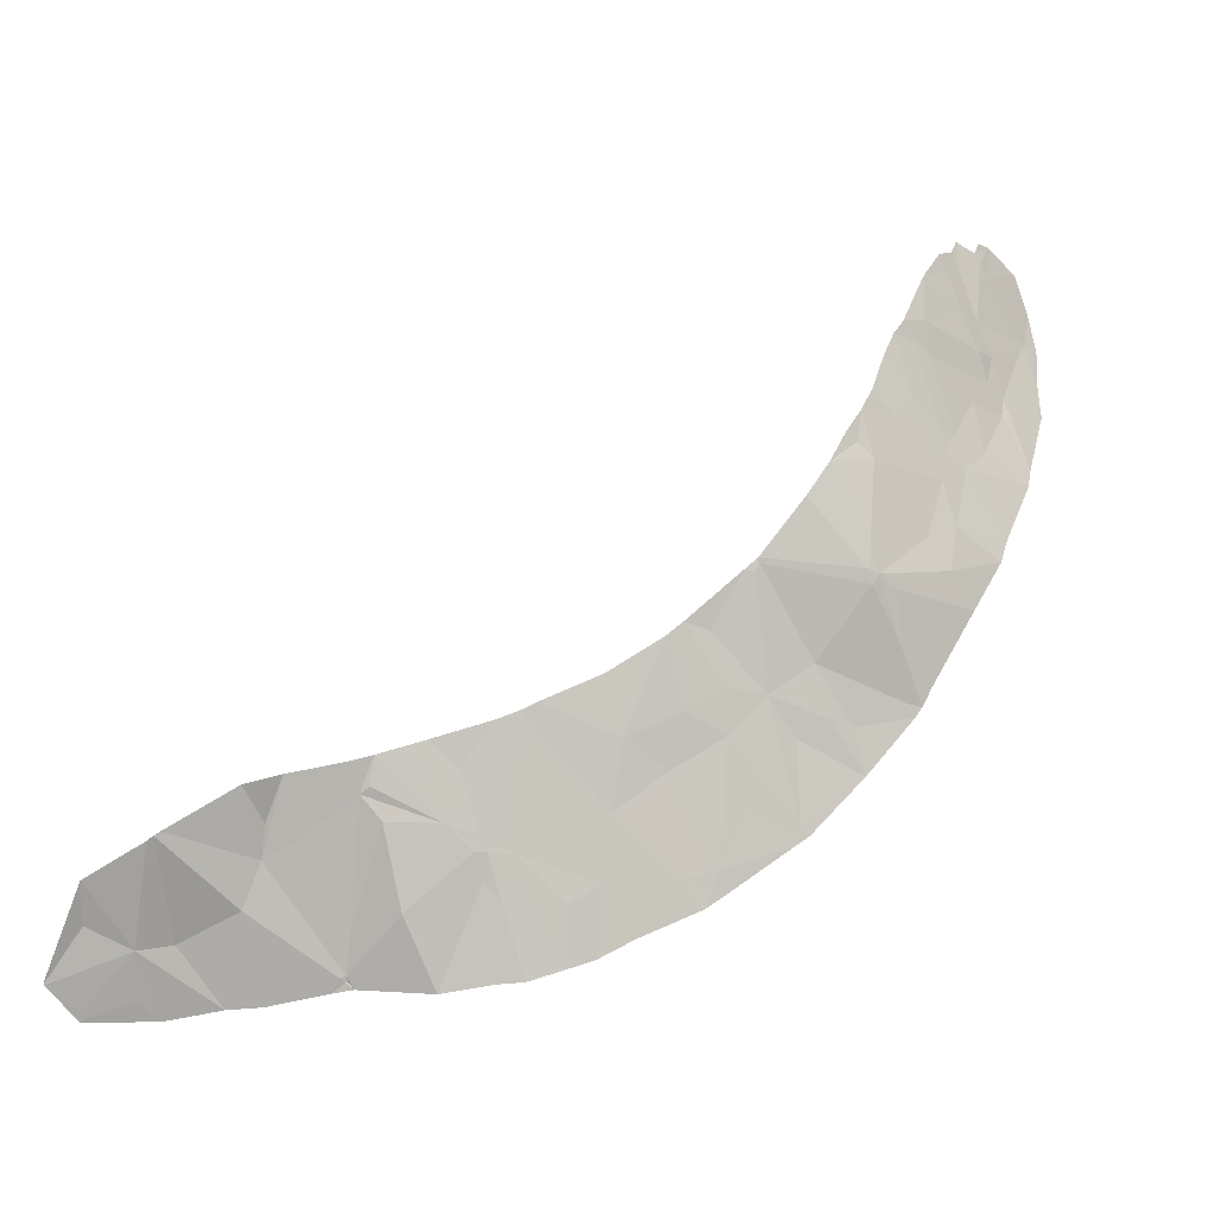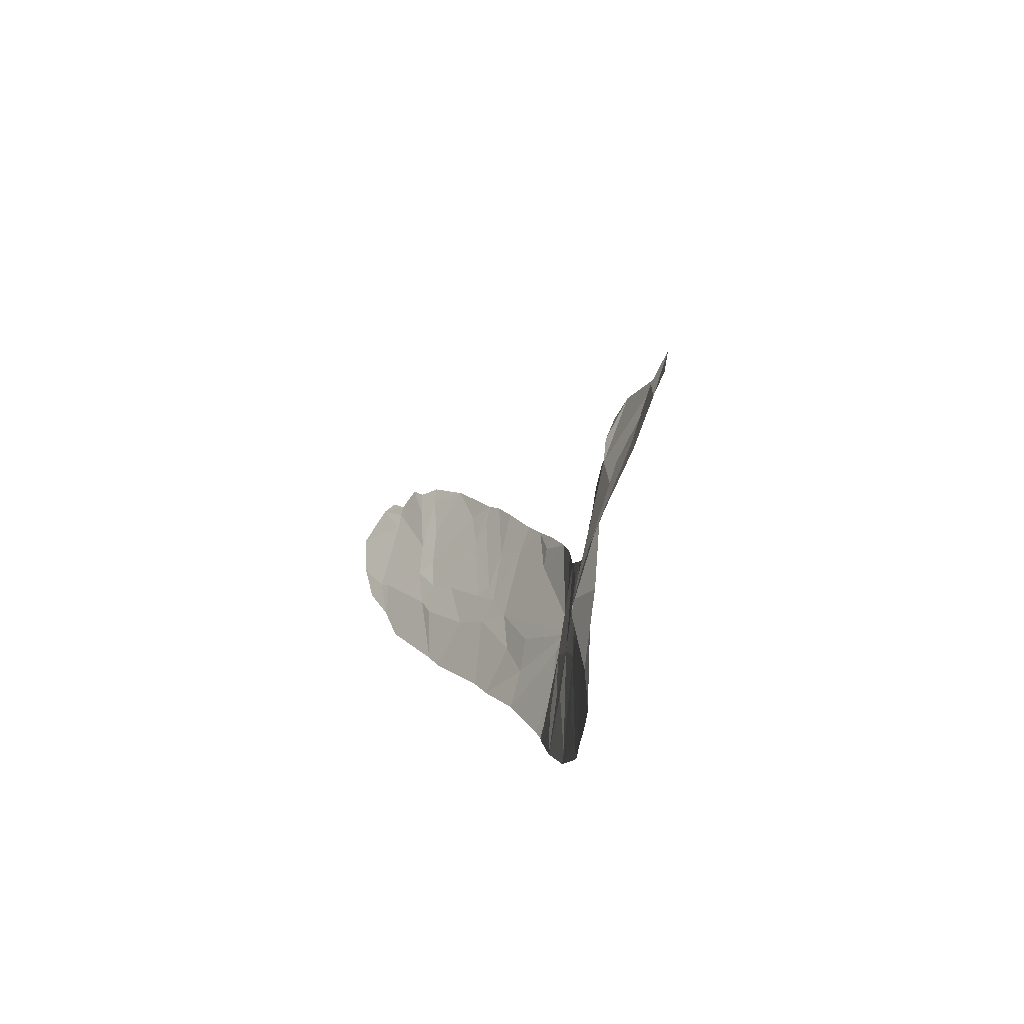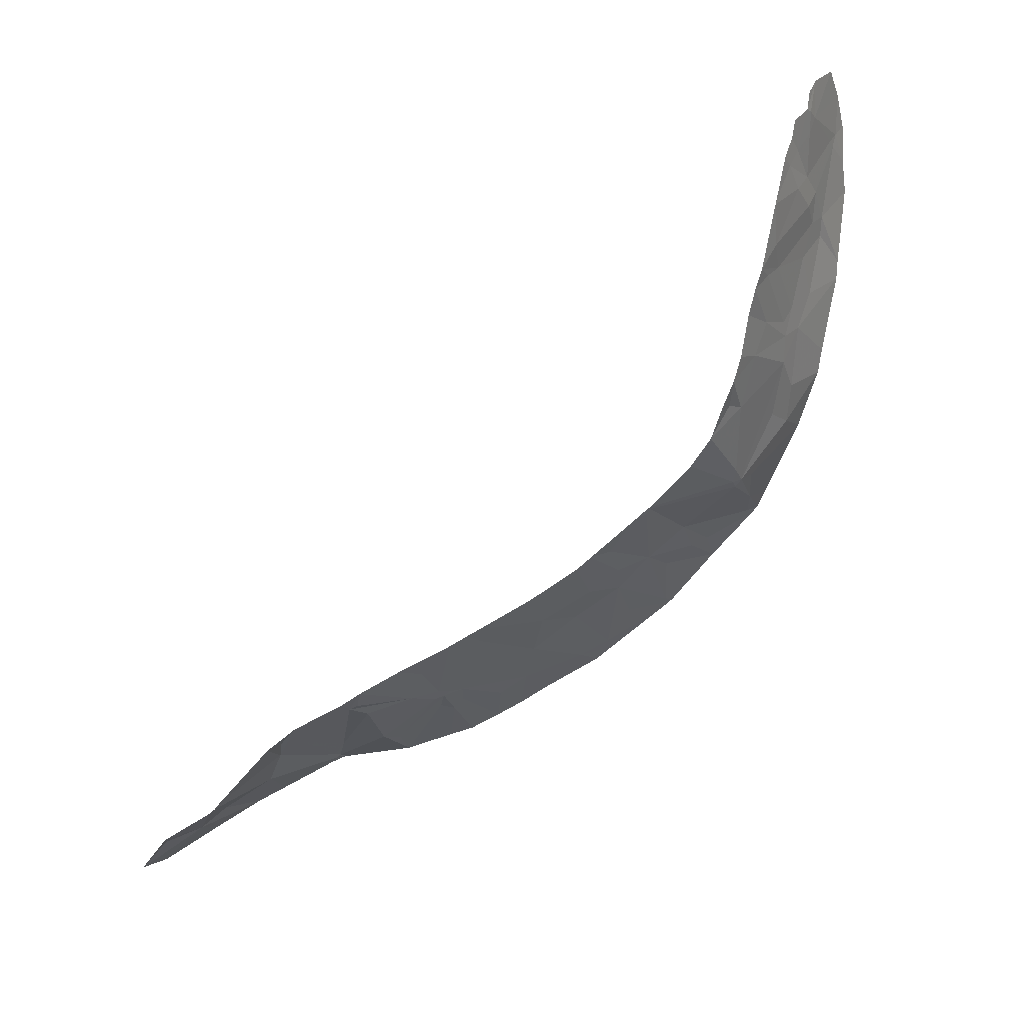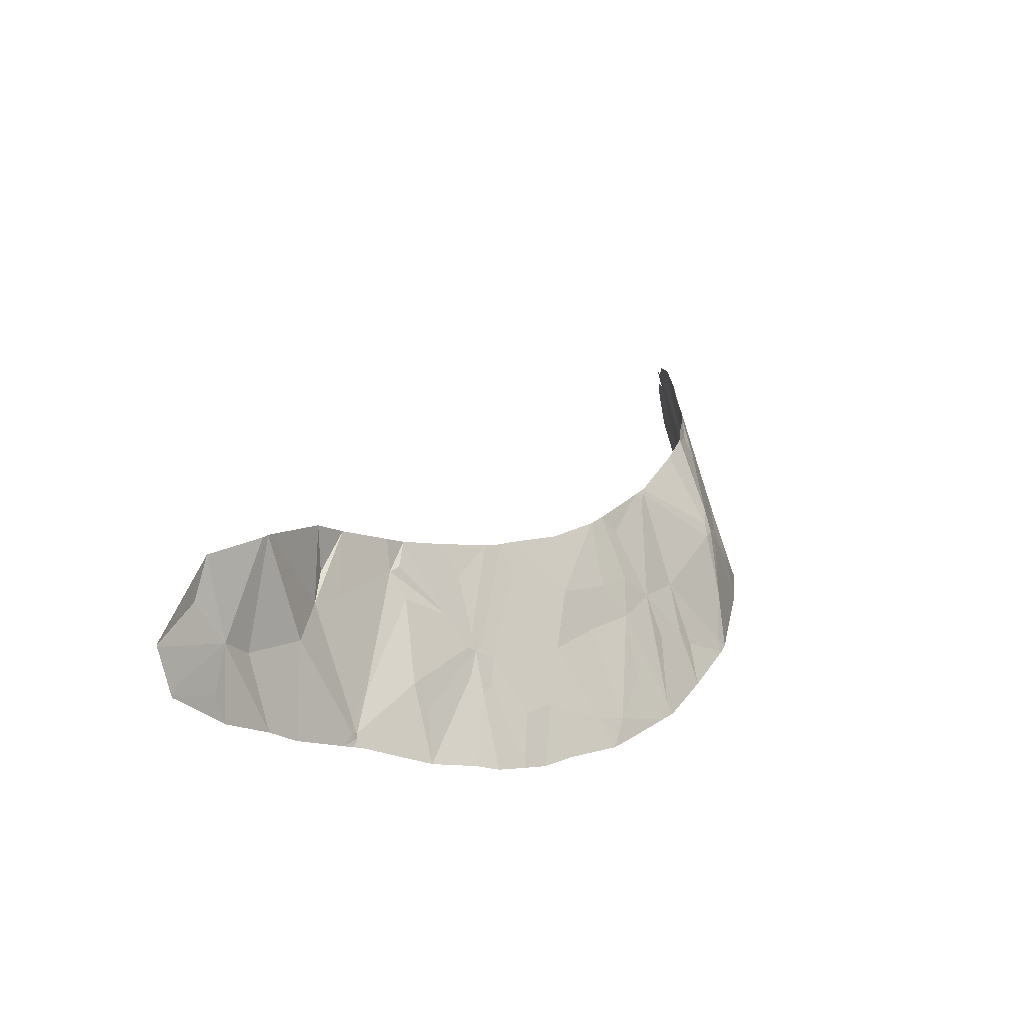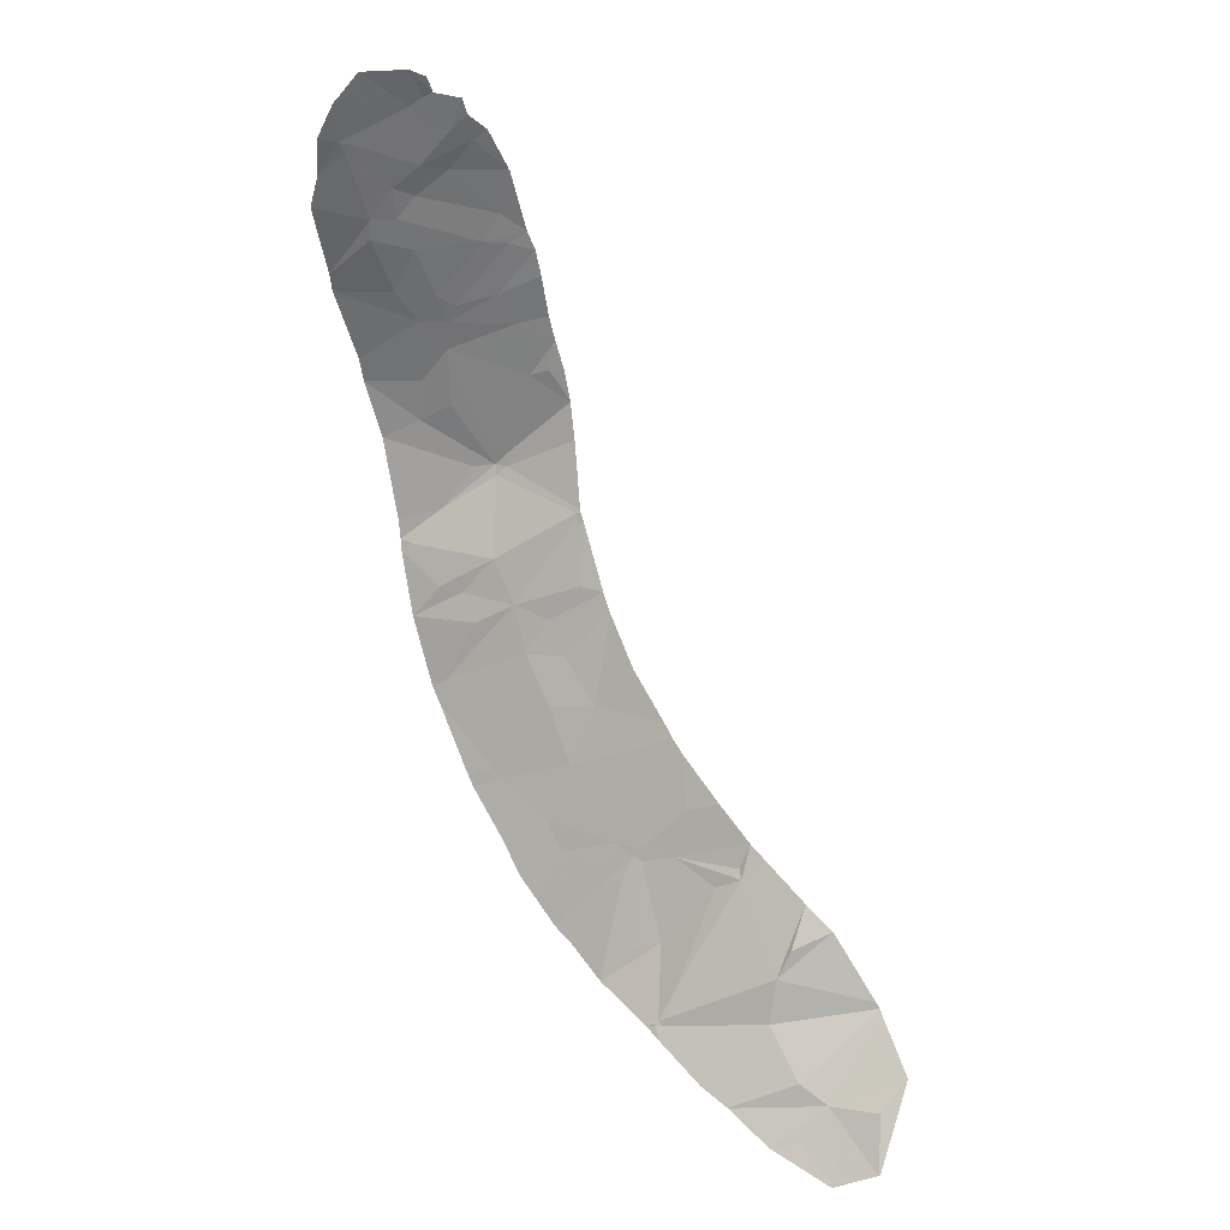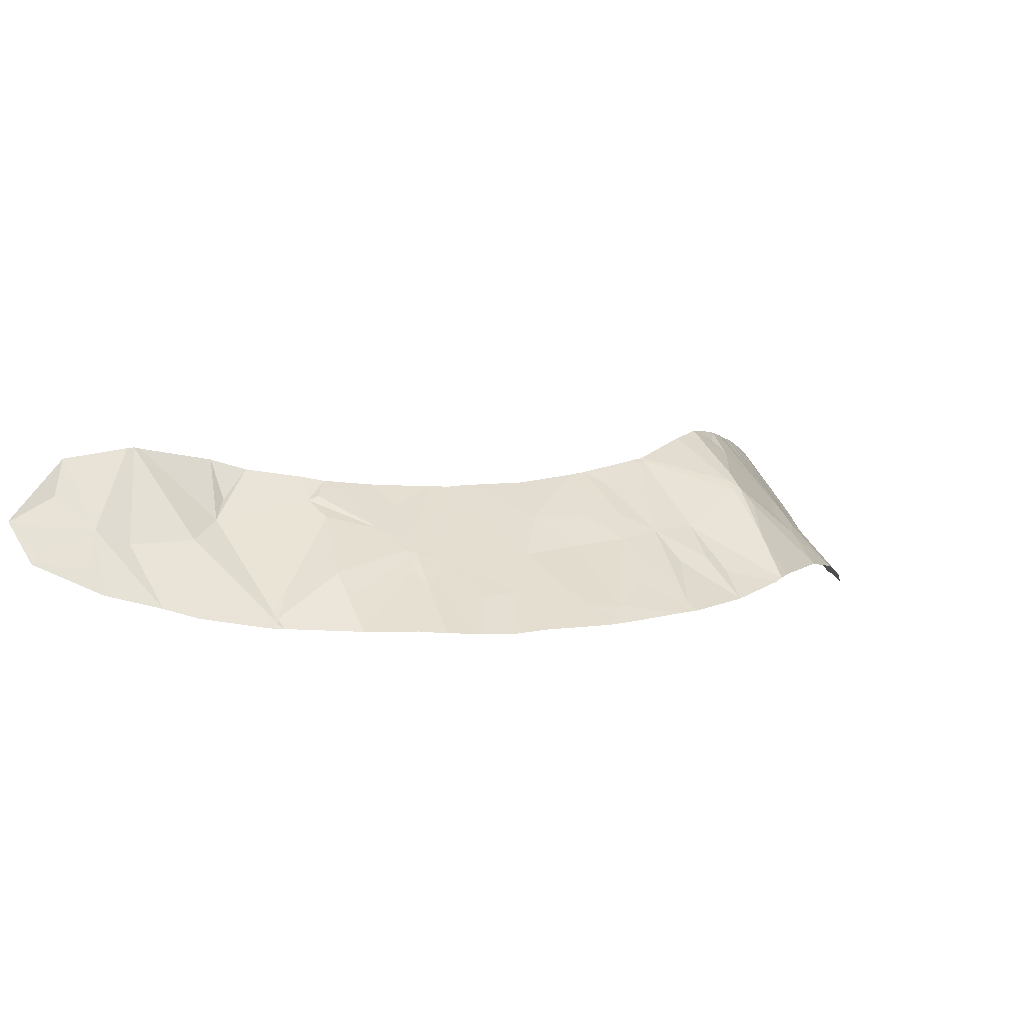
<metadata>
{"format":"obj","ext":"obj","renderer":"f3d","projection":"perspective","resolution":1024,"background":"white","views":[{"elev":-2.0,"azim":139.6,"up":"+Z"},{"elev":-43.1,"azim":52.8,"up":"+Z"},{"elev":57.9,"azim":123.1,"up":"+Z"},{"elev":-26.5,"azim":103.4,"up":"+Z"},{"elev":-70.5,"azim":-27.6,"up":"+Y"},{"elev":-56.2,"azim":131.7,"up":"+Z"}]}
</metadata>
<code>
v -6.837 112.4 -12.25
v -7.545 112.7 -13.39
v -5.68 111.8 -11.75
v -6.246 112.1 -12.63
v 6.152 104.4 -17.4
v 5.573 104.4 -17.96
v 5.51 104.5 -17.99
v -13.92 111.8 -4.893
v -14.25 111.5 -4.148
v -13.81 111.6 -4.027
v 5.494 104.4 -18.07
v 5.56 104.4 -18.03
v 4.753 105.2 -16.68
v 5.527 104.5 -17.81
v 4.548 104.9 -17.68
v -10.04 112.1 -3.871
v -10.3 111.8 -2.876
v -11.45 111.8 -3.483
v -3.792 110.9 -10.59
v -4.116 111.1 -10.3
v -4.197 111.1 -12.07
v -4.87 111.5 -11.59
v -12.04 111.8 -3.683
v -12.35 111.9 -4.429
v -11.84 112 -4.368
v -10.07 112.2 -4.627
v -11.97 112.1 -5.039
v -11.1 111.5 -2.274
v -10.34 111.8 -2.833
v -11.27 111.6 -2.655
v -6.25 112.2 -14.34
v -4.946 111.5 -12.56
v -5.304 111.6 -14.04
v -6.364 112.2 -14.62
v -13.58 111.7 -4.172
v -12.48 112.1 -5.335
v -6.45 112.3 -14.54
v -9.233 112.5 -5.582
v -8.578 112.3 -4.725
v -8.961 112.2 -4.251
v -12.42 111.5 -2.736
v -11.8 111.5 -2.693
v -8.314 113.2 -11.93
v -8.599 113.3 -12
v -8.055 113.3 -10.84
v 0.7669 106.8 -17.57
v 0.9188 106.7 -17.42
v 0.8757 106.7 -17.4
v 0.9194 106.7 -17.29
v -0.3548 108 -17.63
v 0.3437 107.8 -16.03
v -0.9787 108.8 -14.83
v -0.7767 108.7 -14.82
v -0.2416 108.3 -14.26
v 0.01426 108.2 -12.62
v -1.097 109 -12.22
v -0.5054 108.5 -13.2
v -7.746 112.8 -6.982
v -7.605 112.6 -5.953
v -8.555 112.6 -6.004
v -9.656 112.9 -7.329
v -8.849 113.3 -11.61
v -12.29 112.2 -5.748
v -11.32 112.3 -5.508
v -1.744 109.4 -11.89
v -1.479 109.2 -12.05
v -1.802 109.4 -12.59
v -0.8556 108.7 -14.47
v -5.417 111.9 -9.127
v -5.132 111.7 -9.27
v -5.345 111.8 -9.305
v -8.473 113.2 -12.21
v -4.61 111.3 -10.48
v 0.7313 107.7 -14.23
v 0.9361 106.9 -16.45
v 1.093 107.4 -13.69
v 4.047 105 -18.1
v 5.388 104.5 -18.06
v 0.8916 106.7 -17.59
v 1.082 106.7 -17.07
v 1.045 106.7 -17.33
v 2.594 106.2 -14.98
v 2.94 106.1 -15.95
v 4.705 106 -14.35
v 4.844 106 -14.43
v 3.993 105.4 -16.59
v -1.214 108.8 -17.44
v -1.667 109.2 -17.39
v -1.24 108.9 -15.8
v -2.283 109.6 -17.17
v -1.434 109.1 -15.44
v -3.129 110.4 -12.6
v -11.3 112.6 -6.633
v -12.54 112.8 -7.291
v -10.52 112.8 -7.02
v -9.464 113.3 -9.211
v -10.04 113.4 -10.01
v -7.454 113.2 -9.327
v -7.882 113.3 -9.621
v -14.26 111.3 -3.287
v 1.144 106.5 -17.64
v -6.173 112.4 -7.773
v -6.652 112.6 -7.064
v -7.215 113.1 -9.229
v -7.286 113.1 -8.807
v -3.017 110.2 -14.07
v -2.884 110.1 -15.49
v -4.164 110.9 -15.41
v -11.01 113.3 -8.979
v -9.922 112.7 -6.71
v -14.06 111.1 -2.396
v -12.79 111.4 -2.591
v -7.314 113.2 -9.536
v -11.62 111.4 -2.168
v -12.48 111.3 -2.084
v -12.62 111.4 -2.266
v -13.14 111.1 -1.865
v -2.824 110.2 -11.32
v -13.48 111.6 -3.925
v -2.824 109.9 -16.97
v -3.46 110.4 -16.57
v -4.94 111.4 -15.72
v -4.57 111.2 -16
v -4.707 111.3 -15.62
v -2.288 109.7 -15.87
v -1.406 109.1 -14.85
v -12.74 111.2 -1.832
v -0.9568 108.7 -15.42
v -10.42 112.6 -6.281
v -6.548 112.3 -11.11
v -9.825 113.2 -8.292
v -7.714 113.2 -8.992
v -7.134 112.6 -6.448
v -7.418 112.7 -6.631
v -13.76 112.1 -5.676
v -9.319 112.1 -3.95
v -9.565 112.2 -4.392
v -11.34 113.2 -8.526
v -7.33 112.6 -12.4
v -8.983 113.1 -8.516
v -5.387 111.9 -9.015
v -10.28 111.8 -2.881
v -11.88 111.3 -1.901
v -8 112.5 -5.499
v -9.957 112.6 -6.282
v -0.06583 108 -16.52
v 0.9639 107.6 -13.54
v 0.909 107.6 -12.92
v -4.807 111.3 -15.2
v 1.367 107.4 -13.04
v 6.272 104.4 -17.27
v 5.703 104.8 -16.17
v 6.276 104.4 -17.22
v 5.929 105.1 -15.27
v 2.115 106.6 -14.64
v 2.425 106.7 -13.29
v -3.991 110.8 -13.25
v -5.341 111.8 -9.067
v 2.945 105.5 -17.91
v -12.77 112.6 -6.939
v -6.091 112.1 -14.82
v 2.578 106.3 -14.26
v 4.962 105.9 -14.53
v 2.267 105.9 -17.88
v 3.196 106.4 -13.48
v -1.108 108.9 -14.72
v 6.273 104.4 -17.28
v 6.234 104.4 -17.28
v -0.9441 108.8 -14.89
f 1 2 4
f 4 3 1
f 6 5 7
f 9 8 10
f 11 12 7
f 14 13 15
f 15 7 14
f 16 17 18
f 19 20 22
f 22 21 19
f 18 23 25
f 23 24 25
f 26 16 25
f 25 27 26
f 29 28 30
f 3 31 32
f 34 33 31
f 33 32 31
f 24 35 36
f 2 37 31
f 31 4 2
f 24 27 25
f 38 39 40
f 41 23 42
f 44 43 45
f 46 47 48
f 46 49 50
f 49 51 50
f 52 53 54
f 55 56 57
f 58 59 60
f 60 61 58
f 62 44 45
f 63 64 27
f 27 36 63
f 66 65 67
f 57 56 68
f 70 69 71
f 44 72 43
f 20 73 22
f 73 3 22
f 74 75 76
f 77 78 15
f 78 7 15
f 79 47 46
f 80 81 83
f 83 82 80
f 85 84 82
f 82 83 85
f 5 14 7
f 86 85 83
f 13 77 15
f 47 81 49
f 88 87 89
f 90 88 89
f 89 91 90
f 92 19 21
f 12 6 7
f 93 94 95
f 96 97 99
f 99 98 96
f 100 9 10
f 49 80 75
f 49 81 80
f 101 47 79
f 102 103 105
f 105 104 102
f 47 101 81
f 47 49 48
f 78 11 7
f 49 46 48
f 97 62 45
f 45 99 97
f 16 18 25
f 107 106 108
f 109 97 96
f 24 36 27
f 110 60 38
f 111 100 112
f 100 10 112
f 104 98 113
f 37 34 31
f 20 70 73
f 3 32 22
f 110 95 61
f 63 93 64
f 28 114 30
f 114 42 30
f 116 115 117
f 118 19 92
f 119 41 112
f 112 10 119
f 121 120 107
f 122 123 124
f 107 125 126
f 73 70 71
f 71 3 73
f 41 116 112
f 116 117 112
f 115 127 117
f 52 89 128
f 64 93 129
f 93 95 129
f 69 130 71
f 130 3 71
f 119 10 35
f 109 96 131
f 58 61 132
f 132 105 58
f 130 69 113
f 41 119 23
f 133 134 103
f 8 135 36
f 36 35 8
f 110 129 95
f 40 136 137
f 134 58 103
f 94 138 95
f 136 26 137
f 59 134 133
f 139 2 1
f 1 130 139
f 61 140 132
f 140 98 132
f 98 104 105
f 140 96 98
f 141 102 104
f 17 16 142
f 16 136 142
f 16 26 136
f 143 115 42
f 115 41 42
f 72 139 43
f 139 130 43
f 6 12 5
f 17 29 30
f 30 18 17
f 59 144 60
f 145 110 38
f 134 59 58
f 110 61 60
f 117 111 112
f 49 75 51
f 75 74 51
f 146 50 51
f 147 76 148
f 108 149 124
f 123 108 124
f 76 150 148
f 103 58 105
f 152 151 153
f 153 154 152
f 10 8 35
f 75 80 155
f 155 76 75
f 156 150 76
f 76 155 156
f 76 147 54
f 157 92 21
f 21 32 157
f 158 141 69
f 13 159 77
f 135 160 36
f 157 149 108
f 108 106 157
f 67 106 126
f 120 90 125
f 125 107 120
f 123 121 108
f 121 107 108
f 34 161 33
f 161 149 33
f 92 157 106
f 72 2 139
f 126 89 52
f 70 158 69
f 149 157 32
f 87 50 128
f 128 89 87
f 115 116 41
f 65 118 92
f 138 109 131
f 131 95 138
f 42 23 30
f 160 63 36
f 32 21 22
f 96 140 131
f 140 61 131
f 145 129 110
f 131 61 95
f 132 98 105
f 23 18 30
f 162 156 82
f 163 13 154
f 130 1 3
f 33 149 32
f 64 26 27
f 149 122 124
f 114 143 42
f 65 92 67
f 92 106 67
f 81 101 164
f 164 83 81
f 159 86 83
f 83 164 159
f 13 152 154
f 165 156 162
f 166 52 68
f 165 162 82
f 156 155 82
f 23 119 24
f 119 35 24
f 84 165 82
f 167 151 168
f 5 167 168
f 151 152 168
f 152 13 168
f 14 5 168
f 168 13 14
f 13 86 159
f 163 85 86
f 86 13 163
f 160 94 93
f 93 63 160
f 155 80 82
f 3 4 31
f 26 64 129
f 161 122 149
f 56 66 166
f 166 68 56
f 69 141 104
f 104 113 69
f 113 98 45
f 43 130 45
f 130 113 45
f 137 26 145
f 26 129 145
f 40 137 38
f 137 145 38
f 45 98 99
f 106 107 126
f 125 90 91
f 91 126 125
f 66 67 166
f 67 126 166
f 126 91 89
f 52 54 68
f 166 126 52
f 74 76 54
f 51 74 53
f 74 54 53
f 147 148 54
f 39 38 144
f 38 60 144
f 148 55 54
f 55 68 54
f 55 57 68
f 169 52 128
f 50 146 128
f 146 169 128
f 169 53 52
f 146 51 53
f 53 169 146

</code>
